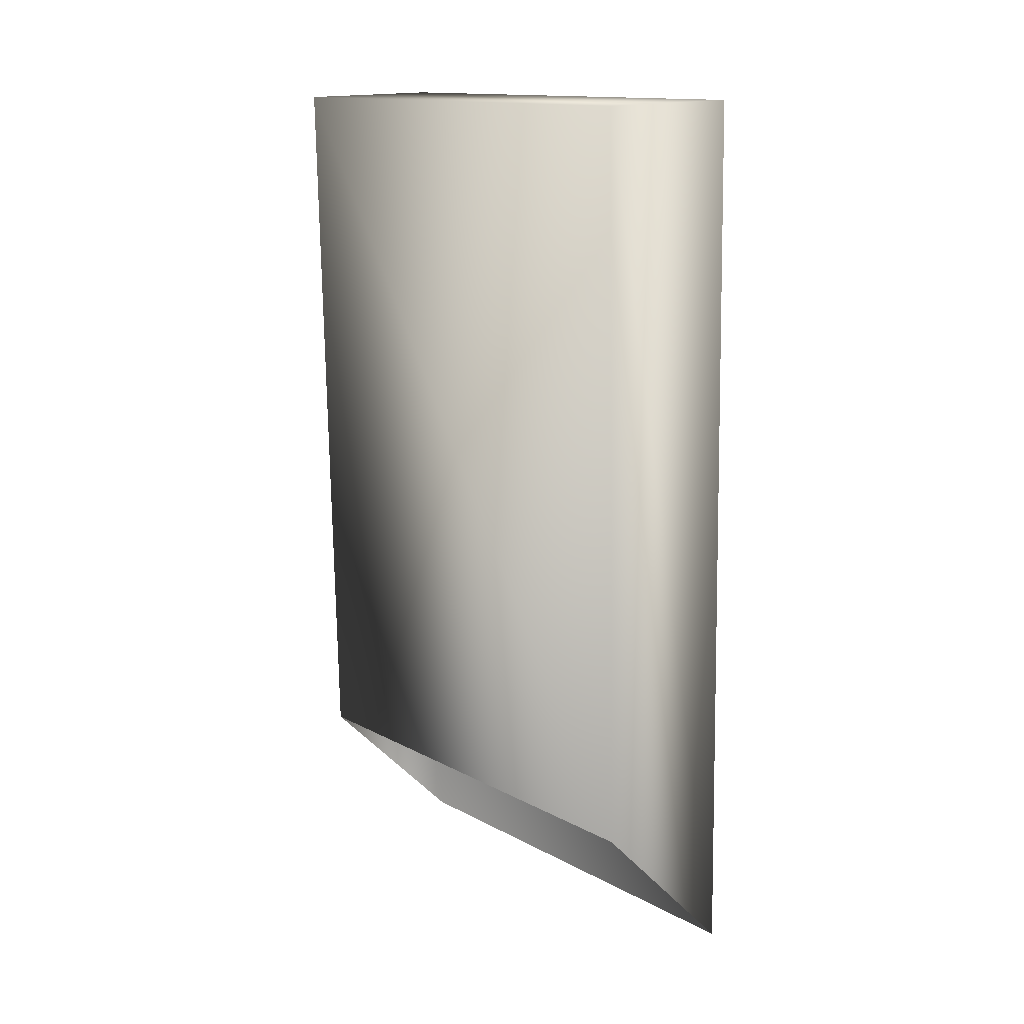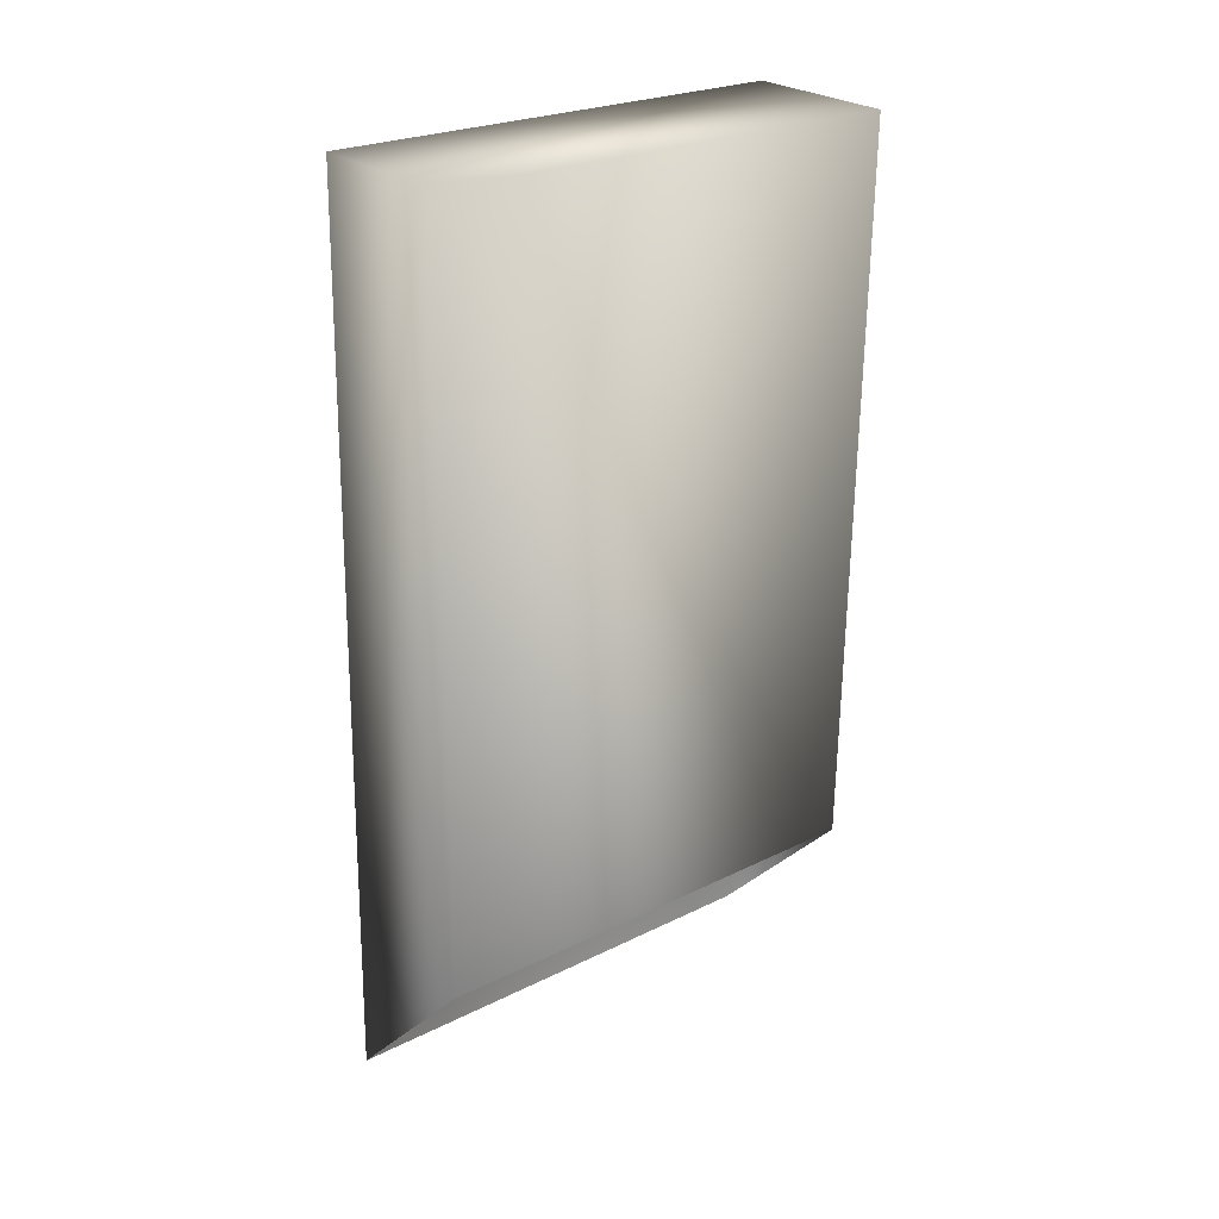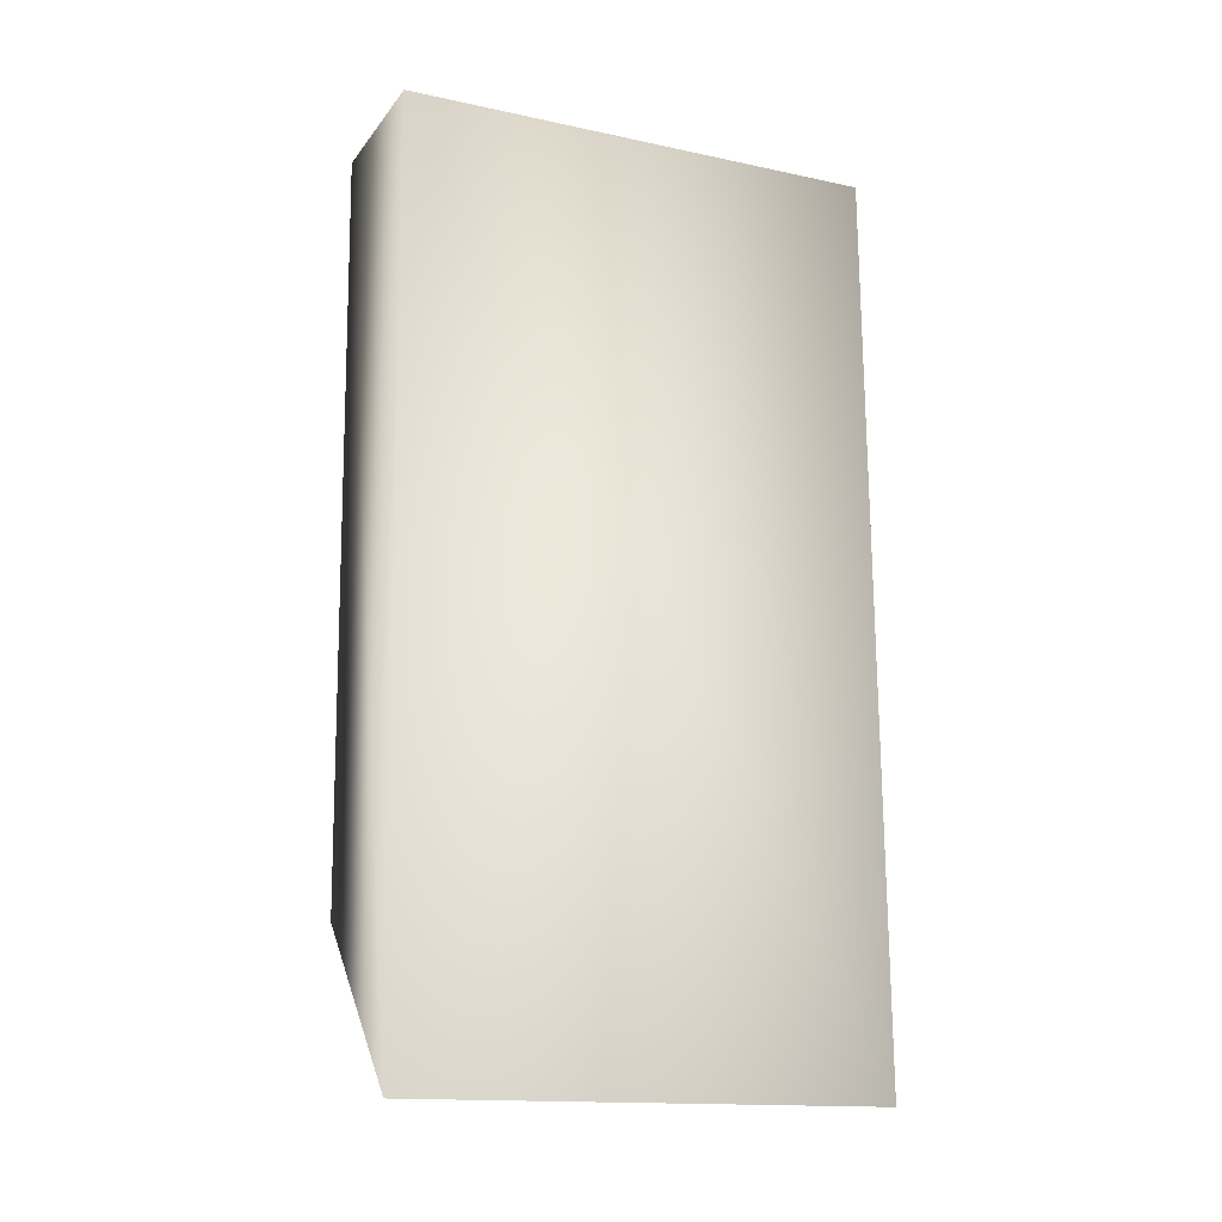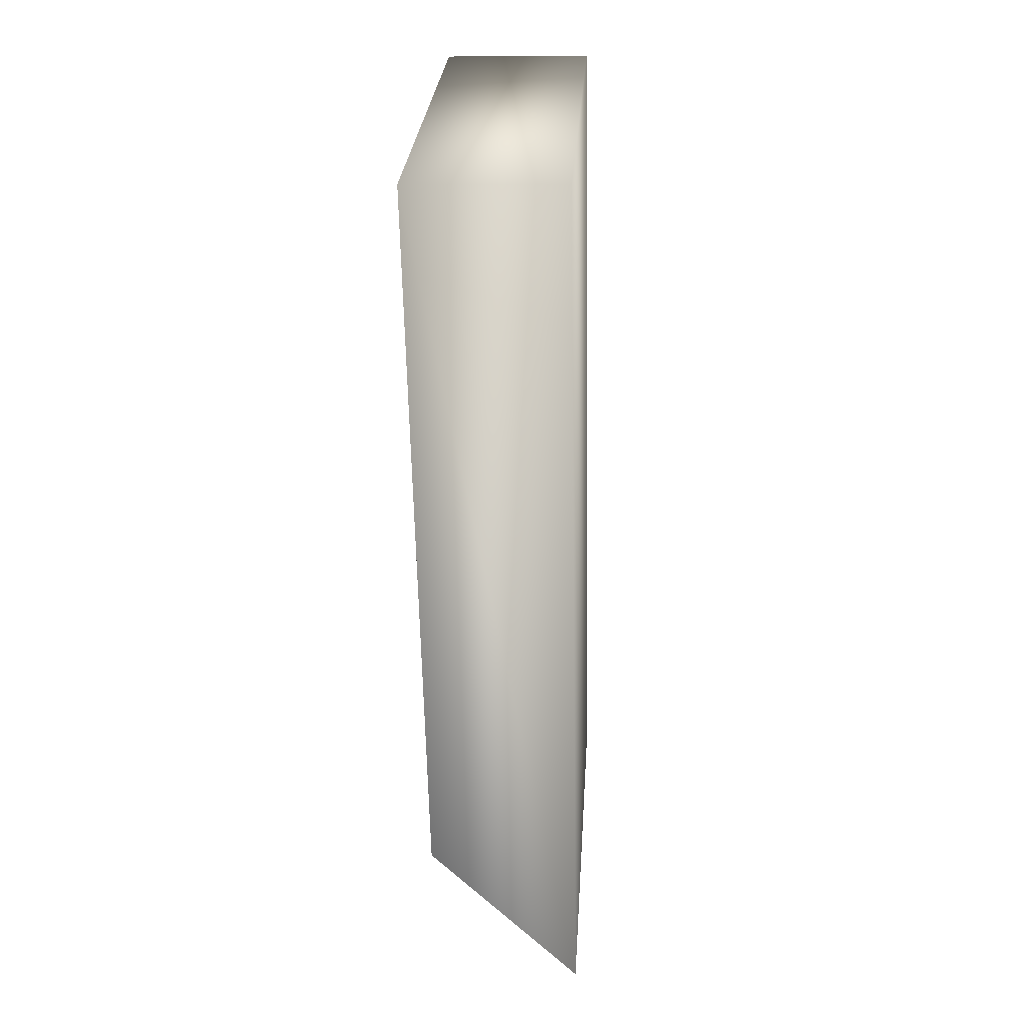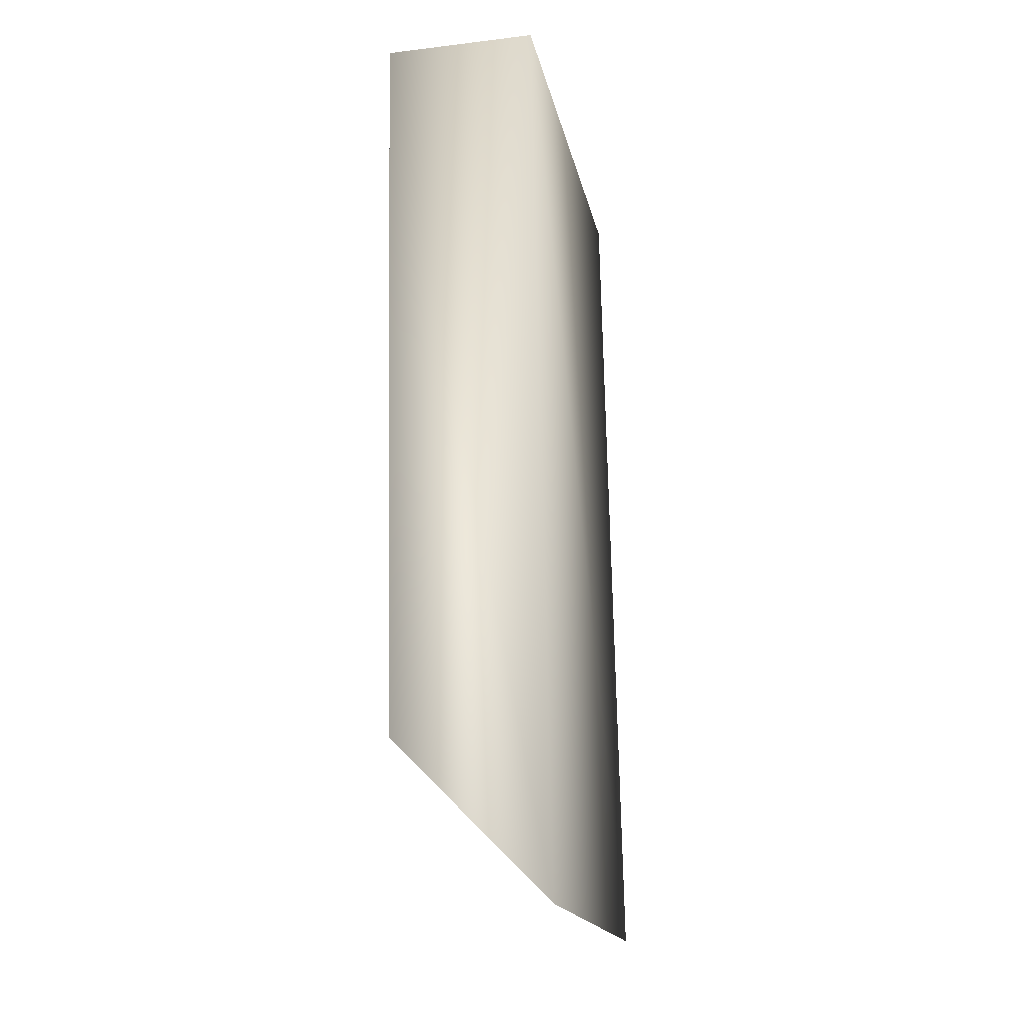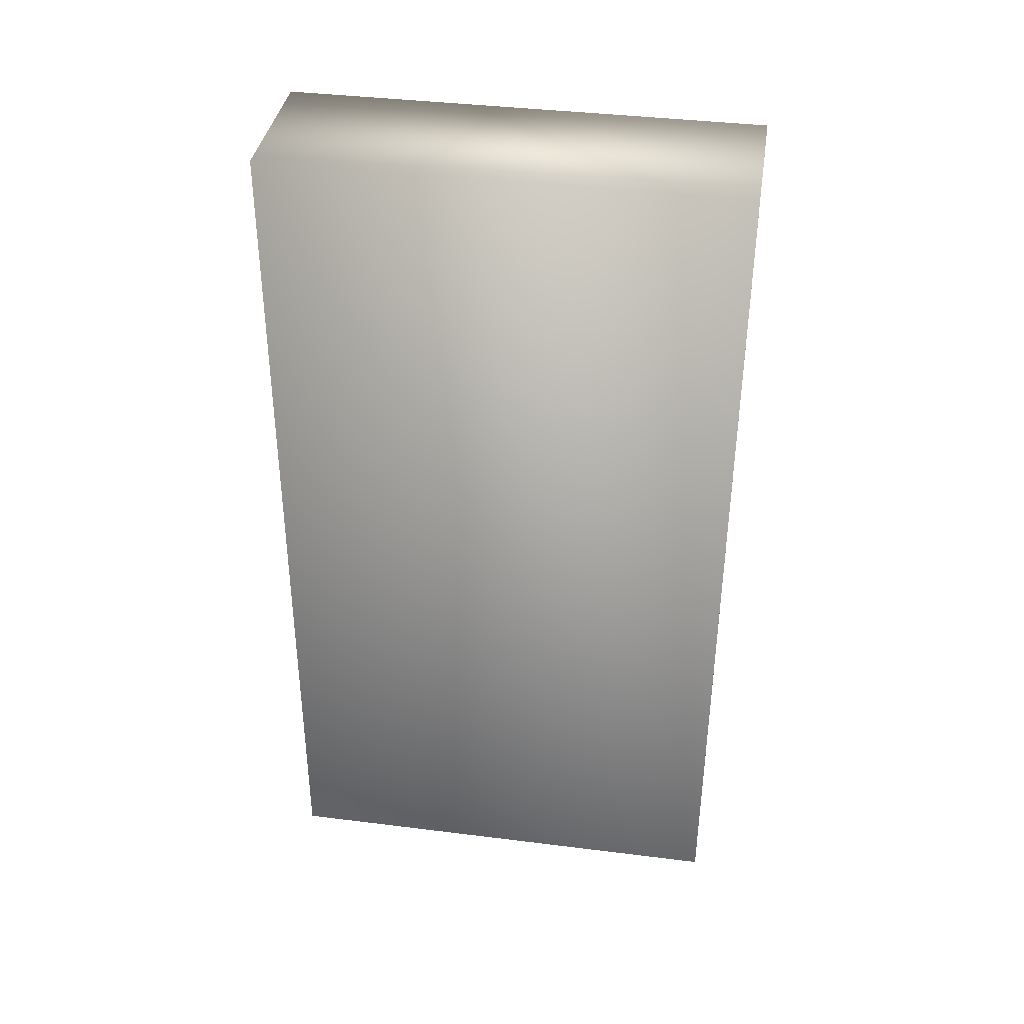
<metadata>
{"format":"obj","ext":"obj","renderer":"f3d","projection":"perspective","resolution":1024,"background":"white","views":[{"elev":14.3,"azim":139.2,"up":"+Z"},{"elev":24.5,"azim":50.8,"up":"+Z"},{"elev":-15.0,"azim":-114.6,"up":"+Z"},{"elev":27.5,"azim":-176.3,"up":"+Z"},{"elev":-17.5,"azim":-168.7,"up":"+Z"},{"elev":39.1,"azim":-81.1,"up":"+Z"}]}
</metadata>
<code>
g maze96
v 48.03 13.46 73.47
v 43.7 13.46 69.13
v 48.03 0.2709 73.47
v 43.7 0.2709 69.13
v 48.45 13.46 93.89
v 44.21 13.46 93.97
v 48.45 0.2709 93.89
v 44.21 0.2709 93.97
f 5 1 2
f 5 2 6
f 7 3 1
f 7 1 5
f 8 4 3
f 8 3 7
f 6 2 4
f 6 4 8
f 7 5 6
f 8 7 6

</code>
